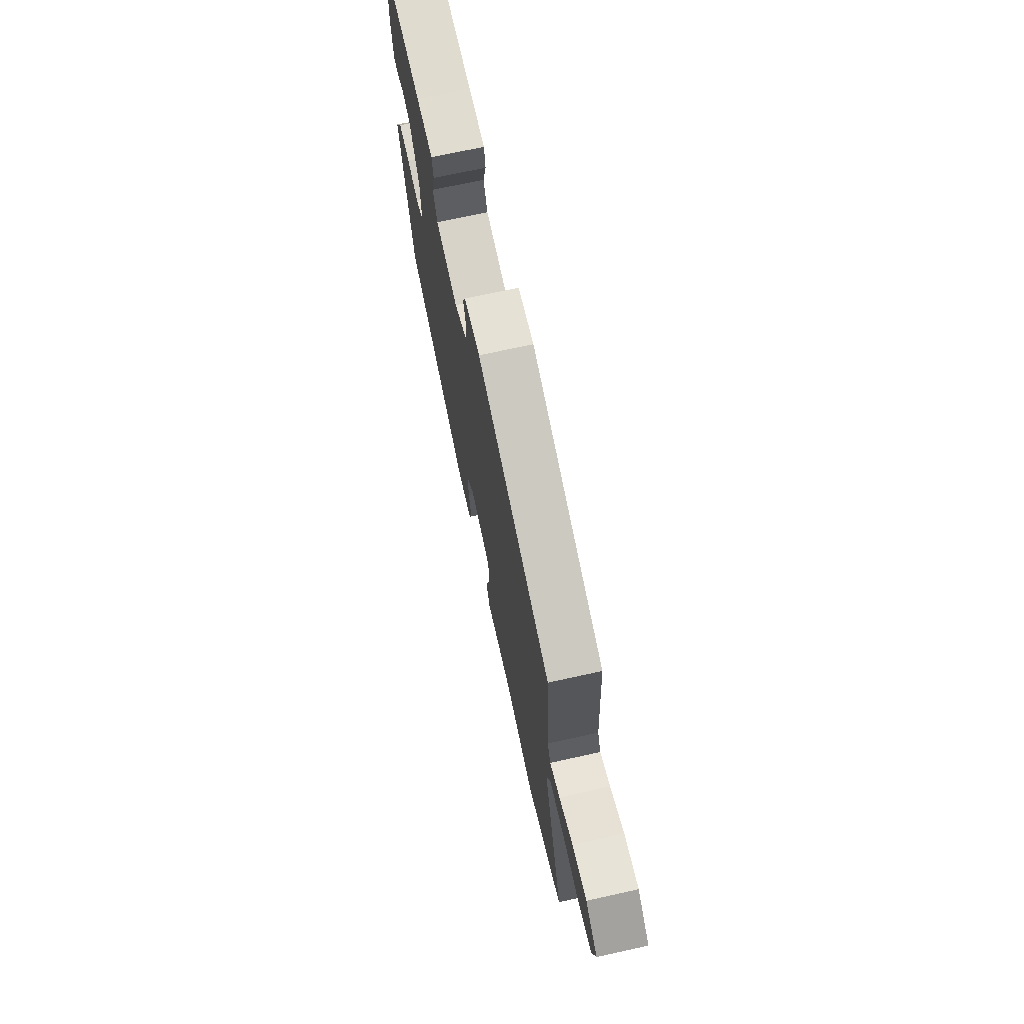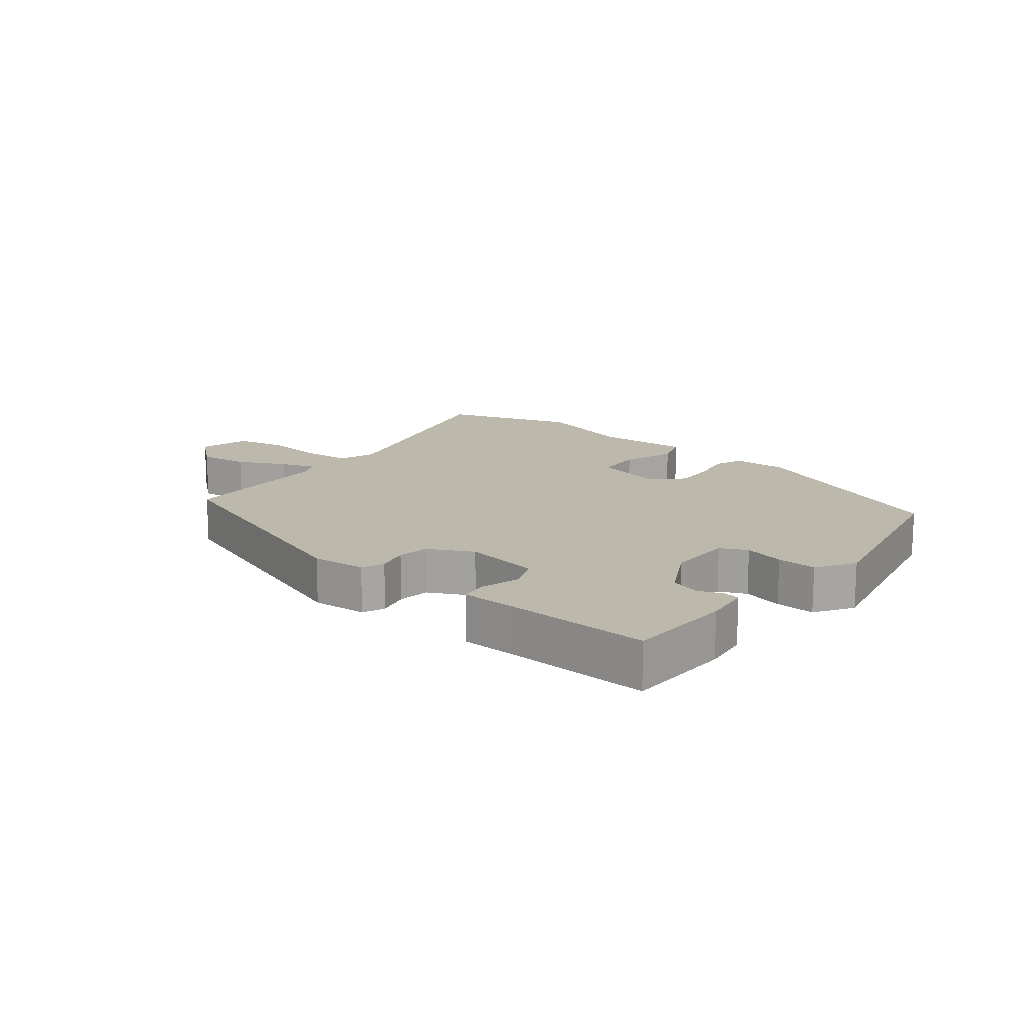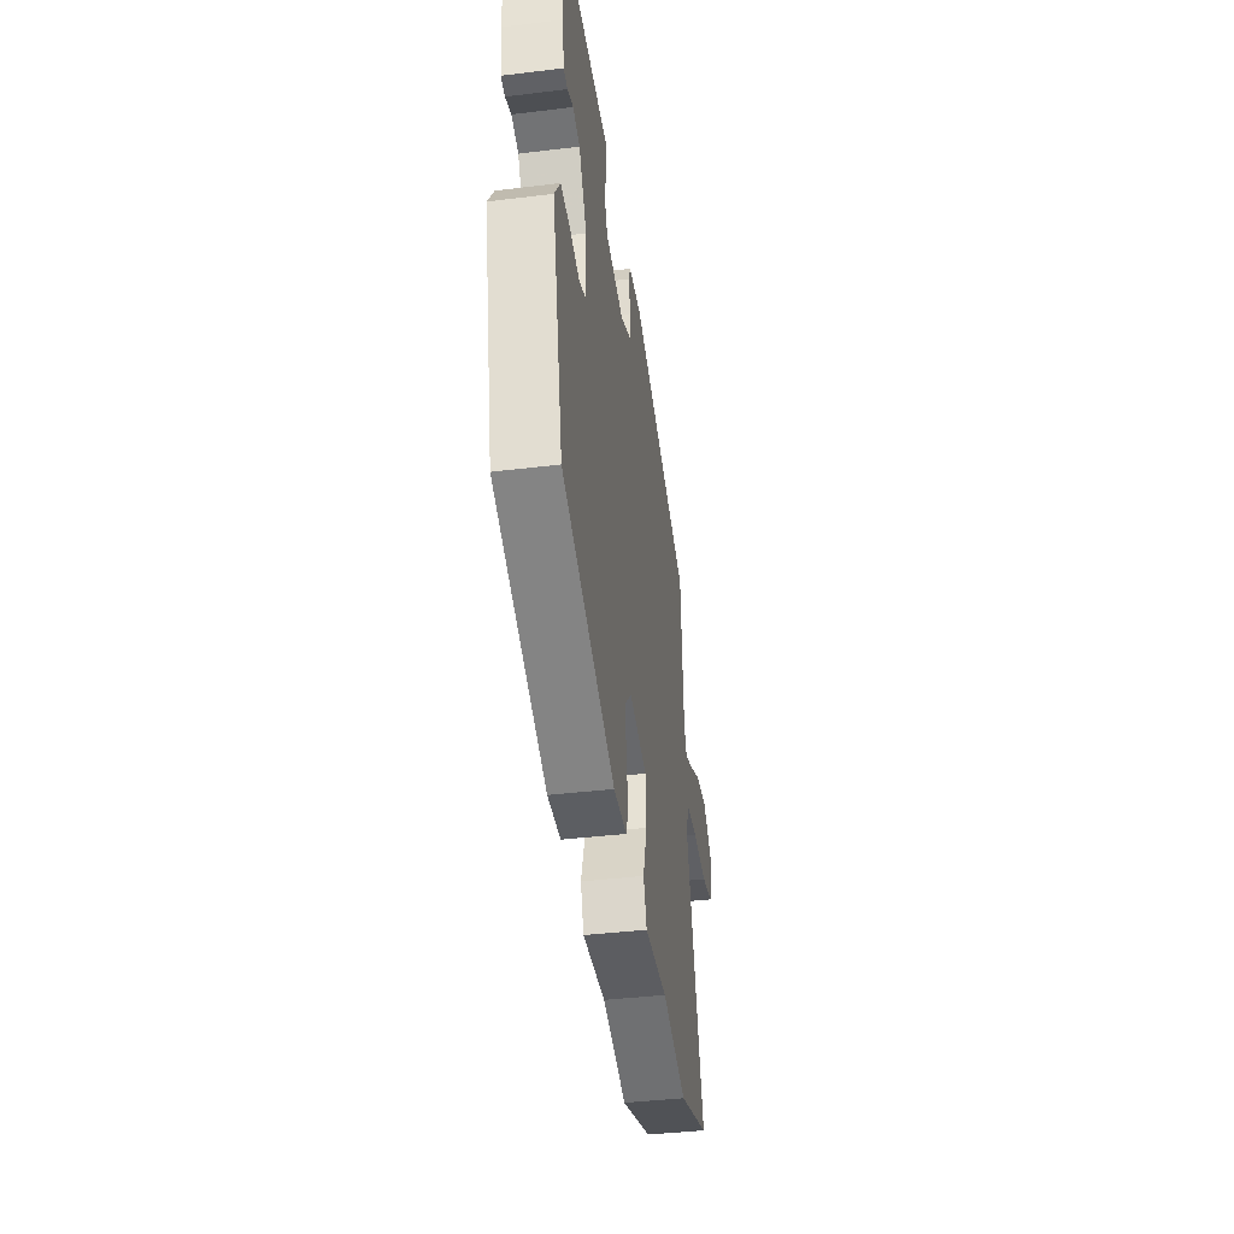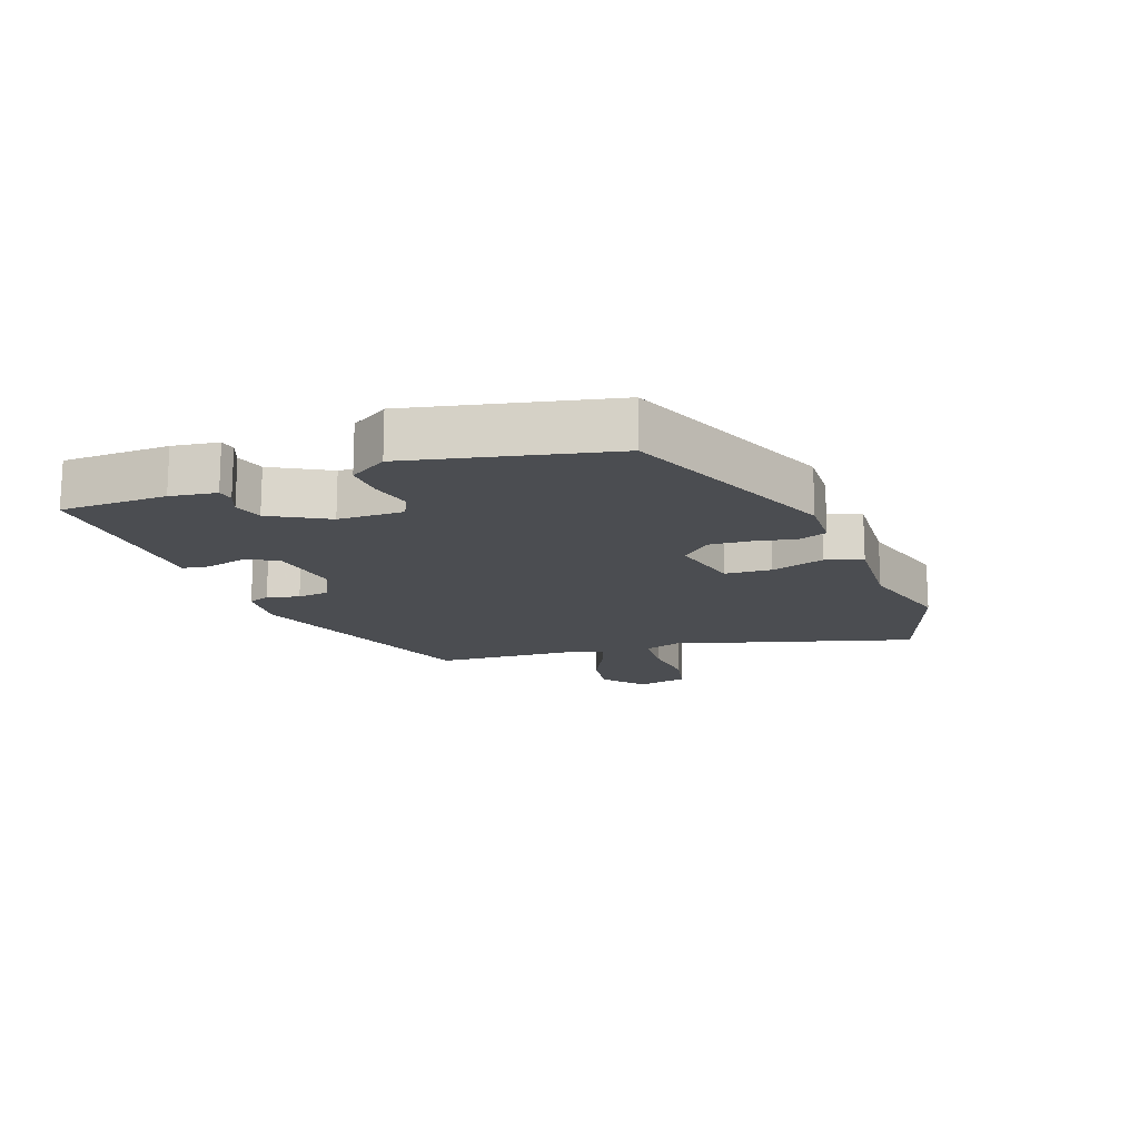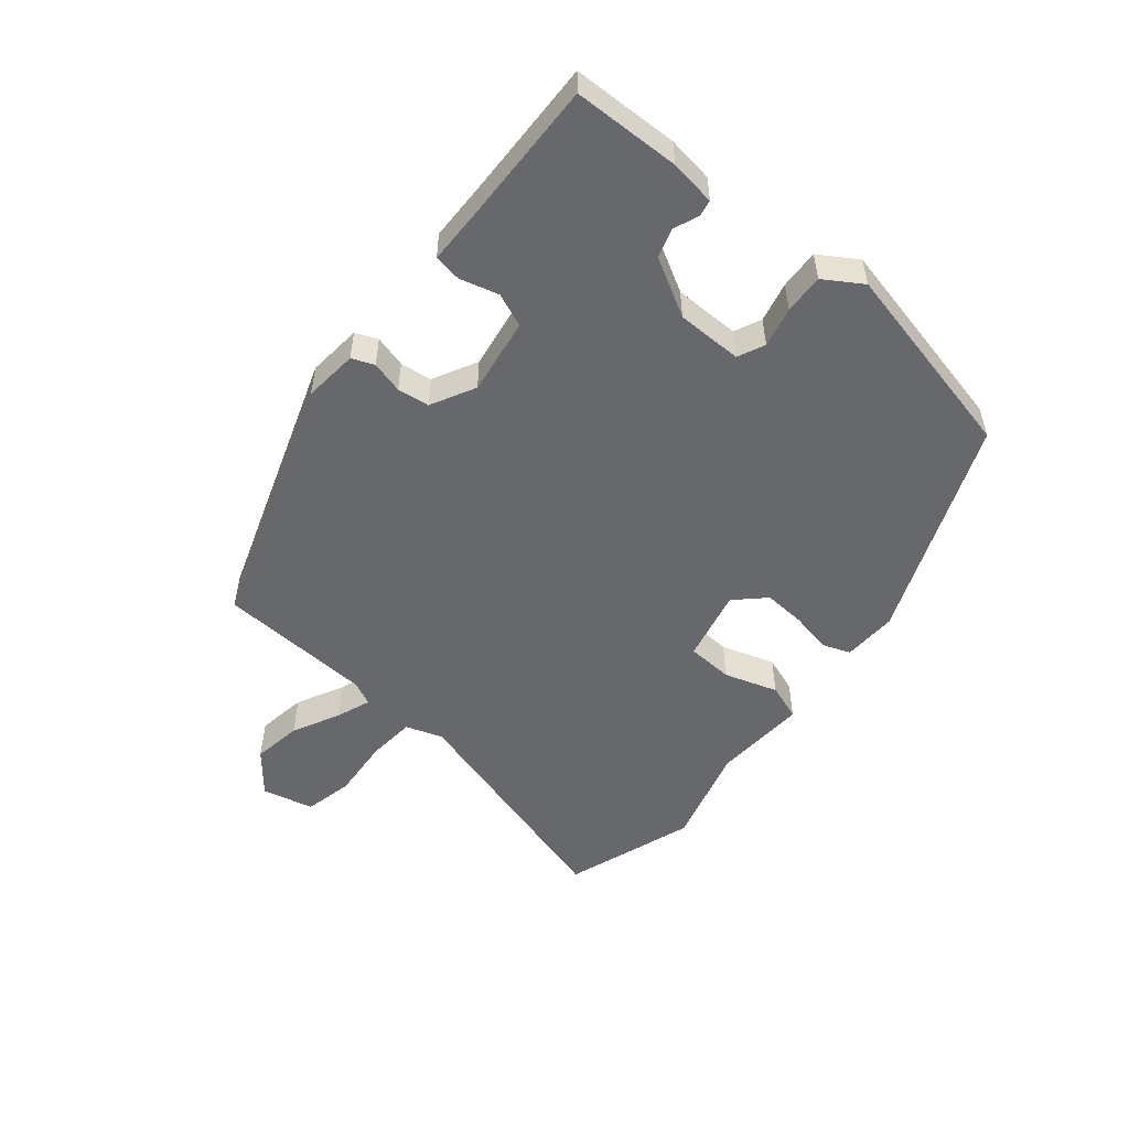
<metadata>
{"format":"obj","ext":"obj","renderer":"f3d","projection":"perspective","resolution":1024,"background":"white","views":[{"elev":69.7,"azim":-102.5,"up":"+Z"},{"elev":14.9,"azim":40.0,"up":"+Y"},{"elev":-40.5,"azim":98.5,"up":"+Z"},{"elev":-15.6,"azim":110.6,"up":"+Y"},{"elev":-52.3,"azim":51.1,"up":"+Y"}]}
</metadata>
<code>
v -0.496 0.07 0.341
v -0.098 0.07 0.471
v -0.013 0.07 0.462
v 0.001 0.07 0.427
v -0.013 0.07 0.377
v -0.007 0.07 0.327
v 0.062 0.07 0.29
v 0.182 0.07 0.307
v 0.204 0.07 0.359
v 0.188 0.07 0.42
v 0.195 0.07 0.463
v 0.284 0.07 0.463
v 0.507 0.07 0.466
v 0.509 0.07 0.299
v 0.498 0.07 0.227
v 0.472 0.07 0.223
v 0.434 0.07 0.239
v 0.388 0.07 0.226
v 0.337 0.07 0.137
v 0.335 0.07 0.034
v 0.377 0.07 0.014
v 0.44 0.07 0.028
v 0.502 0.07 0.03
v 0.539 0.07 -0.03
v 0.466 0.07 -0.343
v 0.122 0.07 -0.479
v 0.037 0.07 -0.475
v 0.021 0.07 -0.431
v 0.035 0.07 -0.366
v 0.04 0.07 -0.301
v -0.003 0.07 -0.255
v -0.117 0.07 -0.28
v -0.122 0.07 -0.353
v -0.096 0.07 -0.437
v -0.117 0.07 -0.494
v -0.266 0.07 -0.484
v -0.425 0.07 -0.526
v -0.629 0.07 -0.454
v -0.516 0.07 -0.078
v -0.535 0.07 -0.02
v -0.612 0.07 -0.013
v -0.707 0.07 -0.02
v -0.783 0.07 -0.002
v -0.802 0.07 0.079
v -0.736 0.07 0.132
v -0.658 0.07 0.119
v -0.584 0.07 0.081
v -0.53 0.07 0.06
v -0.512 0.07 0.097
v -0.496 0 0.341
v -0.098 0 0.471
v -0.013 0 0.462
v 0.001 0 0.427
v -0.013 0 0.377
v -0.007 0 0.327
v 0.062 0 0.29
v 0.182 0 0.307
v 0.204 0 0.359
v 0.188 0 0.42
v 0.195 0 0.463
v 0.284 0 0.463
v 0.507 0 0.466
v 0.509 0 0.299
v 0.498 0 0.227
v 0.472 0 0.223
v 0.434 0 0.239
v 0.388 0 0.226
v 0.337 0 0.137
v 0.335 0 0.034
v 0.377 0 0.014
v 0.44 0 0.028
v 0.502 0 0.03
v 0.539 0 -0.03
v 0.466 0 -0.343
v 0.122 0 -0.479
v 0.037 0 -0.475
v 0.021 0 -0.431
v 0.035 0 -0.366
v 0.04 0 -0.301
v -0.003 0 -0.255
v -0.117 0 -0.28
v -0.122 0 -0.353
v -0.096 0 -0.437
v -0.117 0 -0.494
v -0.266 0 -0.484
v -0.425 0 -0.526
v -0.629 0 -0.454
v -0.516 0 -0.078
v -0.535 0 -0.02
v -0.612 0 -0.013
v -0.707 0 -0.02
v -0.783 0 -0.002
v -0.802 0 0.079
v -0.736 0 0.132
v -0.658 0 0.119
v -0.584 0 0.081
v -0.53 0 0.06
v -0.512 0 0.097
f 45 46 47
f 44 45 47
f 43 44 47
f 42 43 47
f 41 42 47
f 40 41 47 48
f 39 40 48 49
f 36 37 38 39
f 39 49 1
f 36 39 1
f 35 36 1
f 34 35 1
f 33 34 1
f 27 28 29
f 26 27 29
f 25 26 29
f 24 25 29
f 23 24 29
f 22 23 29
f 21 22 29
f 20 21 29 30
f 19 20 30 31
f 15 16 17
f 14 15 17
f 13 14 17
f 12 13 17
f 12 17 18
f 11 12 18
f 10 11 18
f 9 10 18
f 18 19 31
f 9 18 31
f 8 9 31
f 3 4 5
f 2 3 5
f 1 2 5
f 1 5 6
f 32 33 1
f 7 8 31 32
f 1 6 7 32
f 96 95 94
f 96 94 93
f 96 93 92
f 96 92 91
f 96 91 90
f 97 96 90 89
f 98 97 89 88
f 88 87 86 85
f 50 98 88
f 50 88 85
f 50 85 84
f 50 84 83
f 50 83 82
f 78 77 76
f 78 76 75
f 78 75 74
f 78 74 73
f 78 73 72
f 78 72 71
f 78 71 70
f 79 78 70 69
f 80 79 69 68
f 66 65 64
f 66 64 63
f 66 63 62
f 66 62 61
f 67 66 61
f 67 61 60
f 67 60 59
f 67 59 58
f 80 68 67
f 80 67 58
f 80 58 57
f 54 53 52
f 54 52 51
f 54 51 50
f 55 54 50
f 50 82 81
f 81 80 57 56
f 81 56 55 50
f 1 50 51 2
f 2 51 52 3
f 3 52 53 4
f 4 53 54 5
f 5 54 55 6
f 6 55 56 7
f 7 56 57 8
f 8 57 58 9
f 9 58 59 10
f 10 59 60 11
f 11 60 61 12
f 12 61 62 13
f 13 62 63 14
f 14 63 64 15
f 15 64 65 16
f 16 65 66 17
f 17 66 67 18
f 18 67 68 19
f 19 68 69 20
f 20 69 70 21
f 21 70 71 22
f 22 71 72 23
f 23 72 73 24
f 24 73 74 25
f 25 74 75 26
f 26 75 76 27
f 27 76 77 28
f 28 77 78 29
f 29 78 79 30
f 30 79 80 31
f 31 80 81 32
f 32 81 82 33
f 33 82 83 34
f 34 83 84 35
f 35 84 85 36
f 36 85 86 37
f 37 86 87 38
f 38 87 88 39
f 39 88 89 40
f 40 89 90 41
f 41 90 91 42
f 42 91 92 43
f 43 92 93 44
f 44 93 94 45
f 45 94 95 46
f 46 95 96 47
f 47 96 97 48
f 48 97 98 49
f 49 98 50 1

</code>
